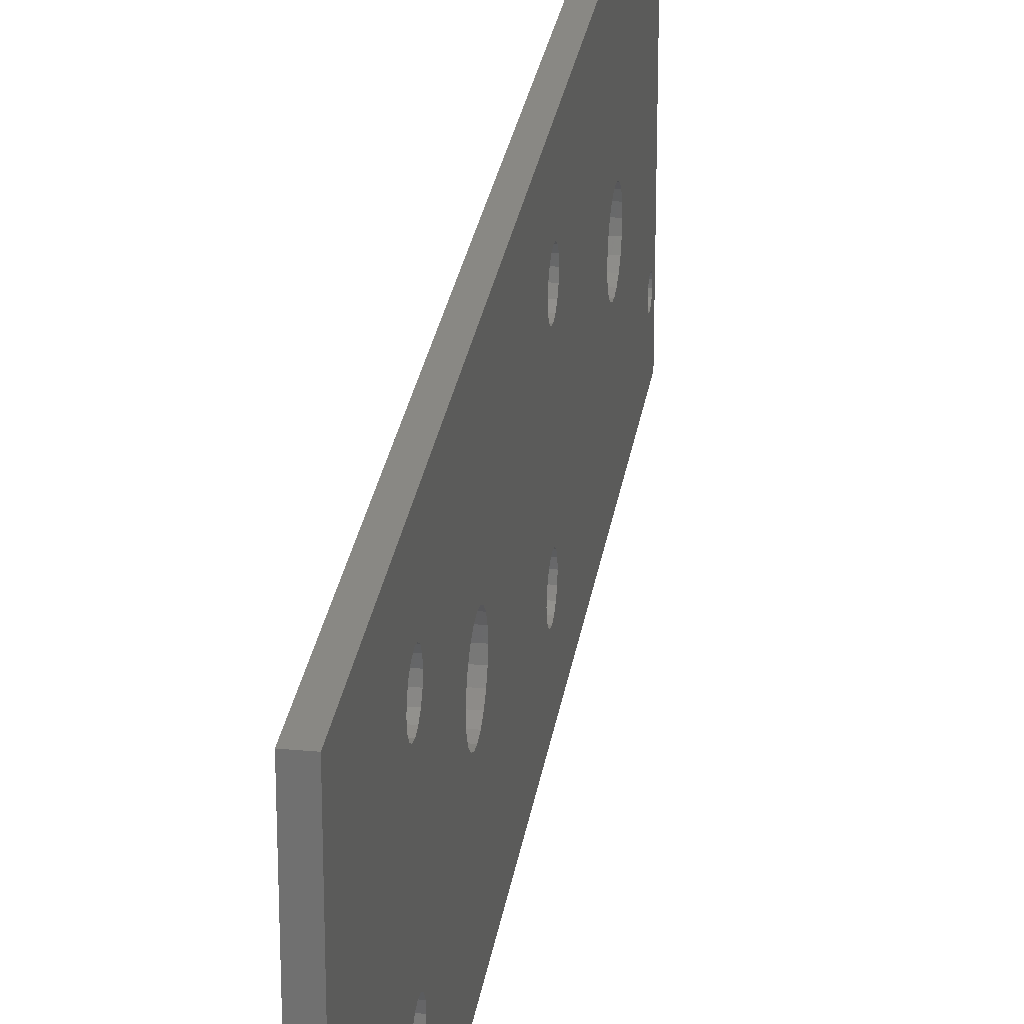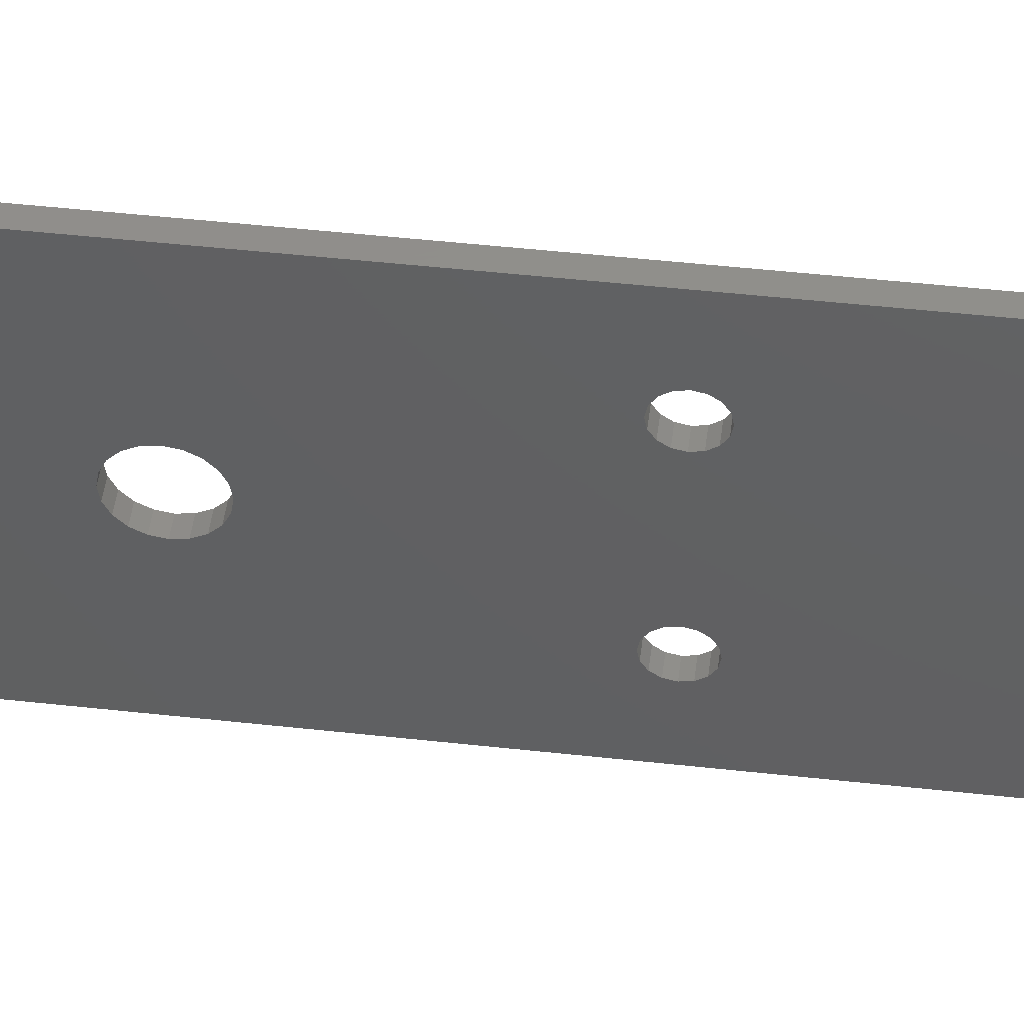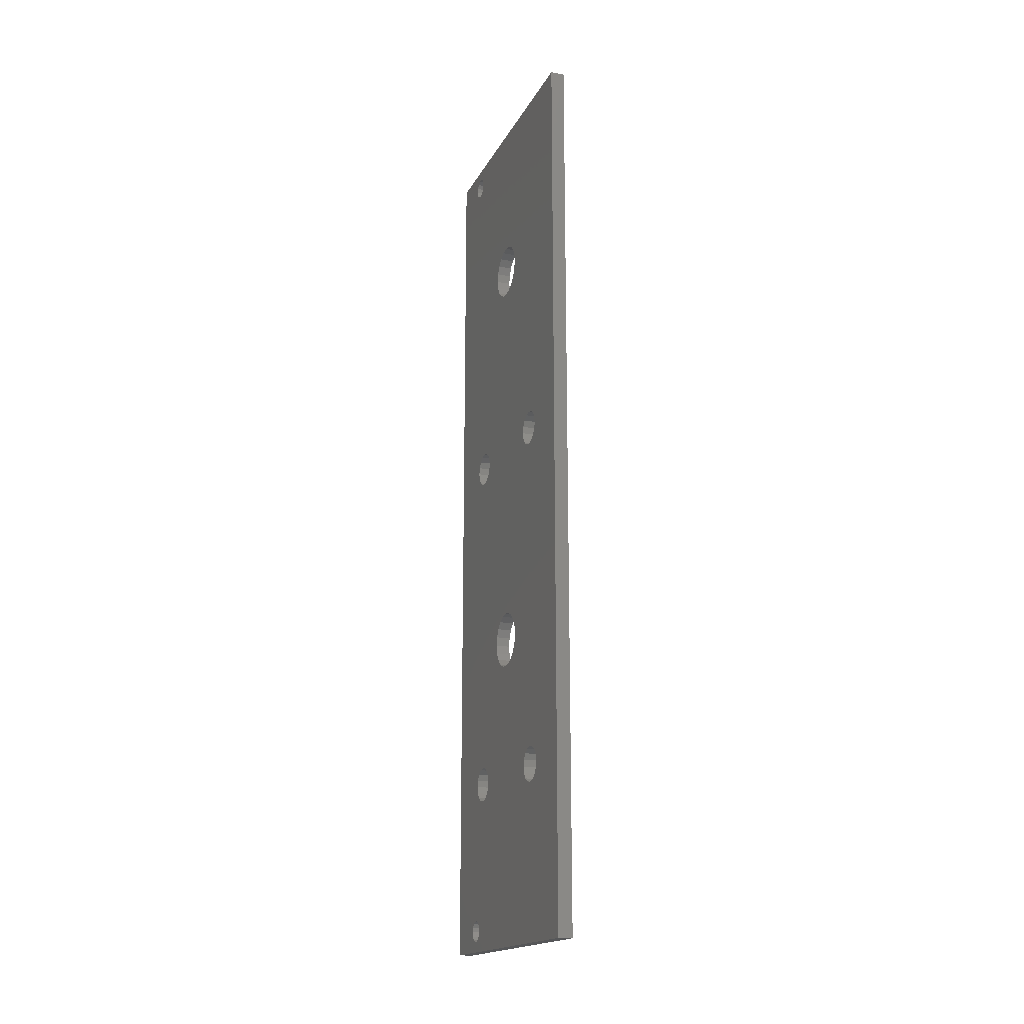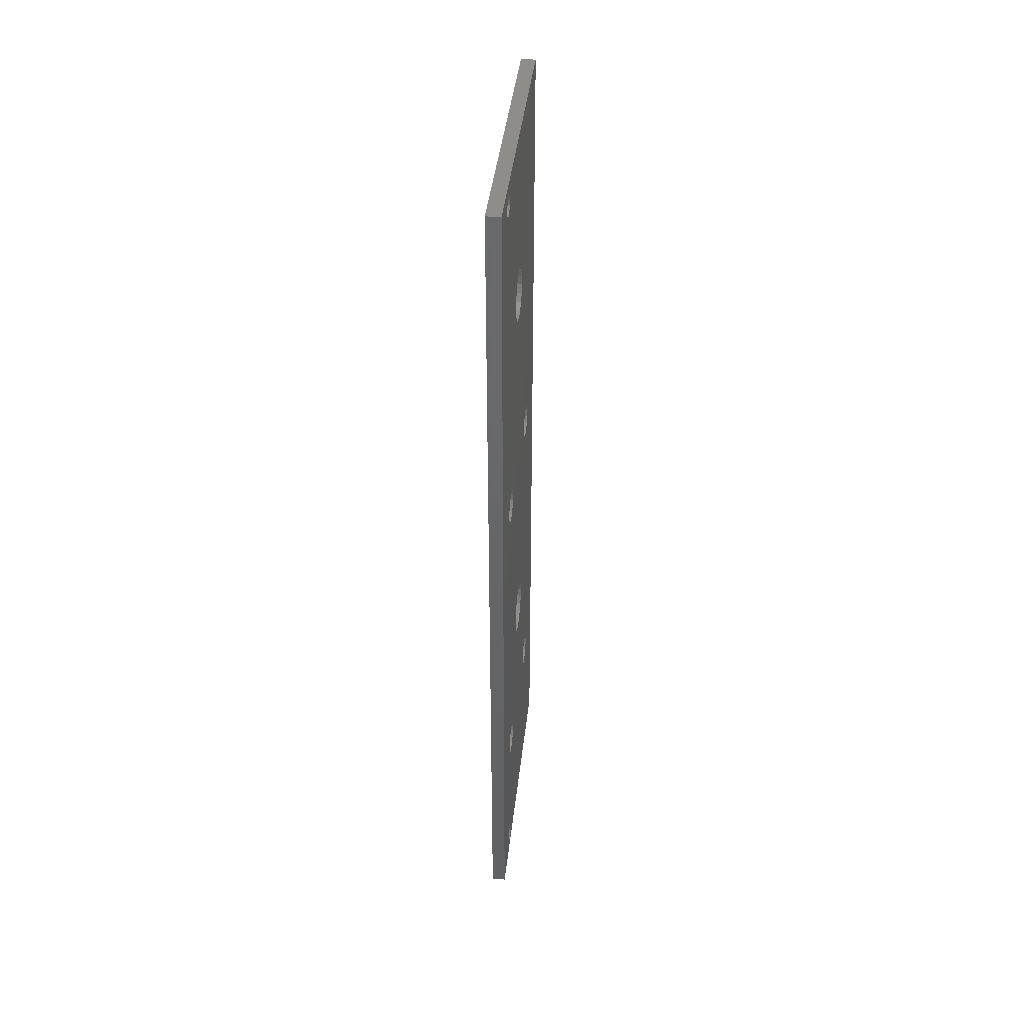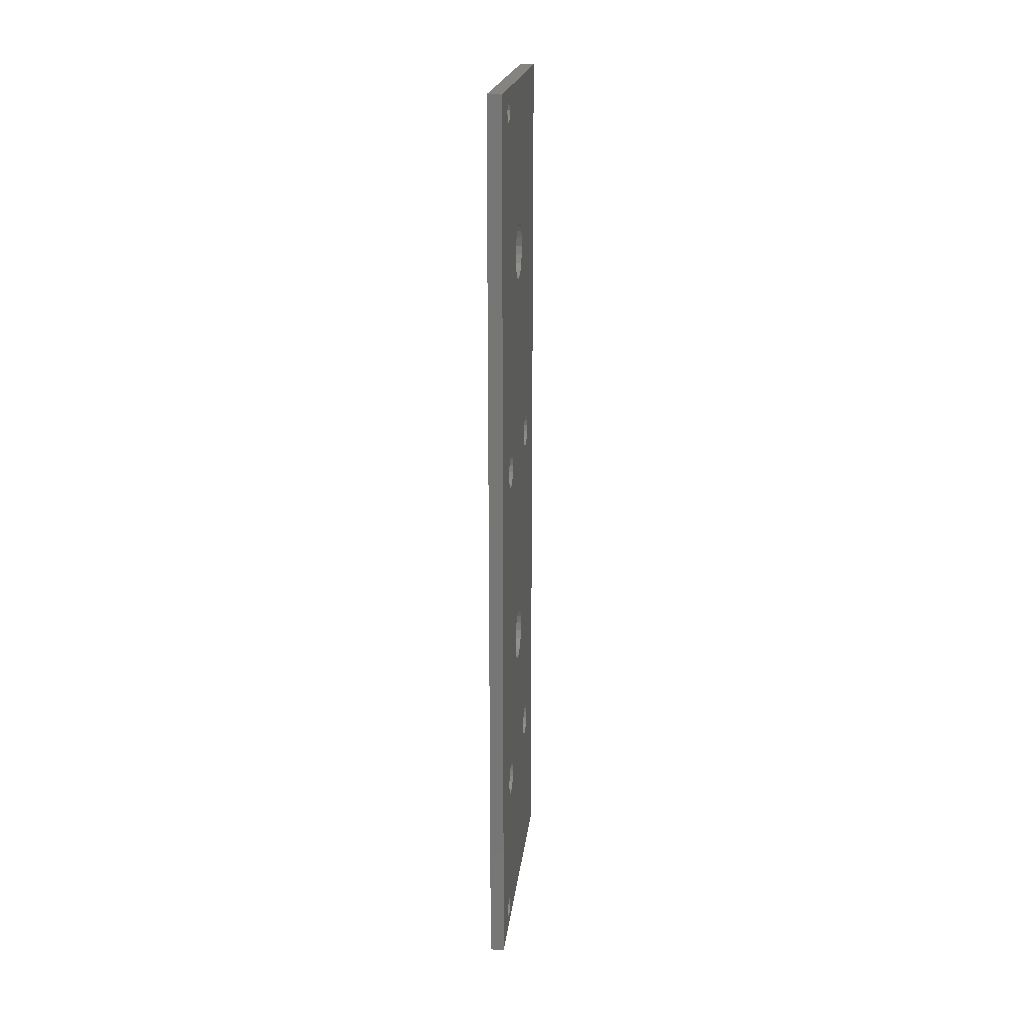
<metadata>
{"format":"stl","ext":"stl","renderer":"f3d","projection":"perspective","resolution":1024,"background":"white","views":[{"elev":26.5,"azim":-171.8,"up":"+Y"},{"elev":48.1,"azim":-82.9,"up":"+Y"},{"elev":-17.8,"azim":160.0,"up":"+Z"},{"elev":41.3,"azim":6.3,"up":"+Z"},{"elev":20.0,"azim":6.4,"up":"+Z"}]}
</metadata>
<code>
# stl→obj: 272 verts, 572 faces
v 2 -12.49 -59.79
v 2 -10.96 -42.31
v 2 -11.77 -41.77
v 2 -12.31 -40.96
v 2 -13.15 -59.79
v 2 -13.15 59.79
v 2 -13.76 -60.08
v 2 -7.5 -40
v 2 -7.348e-16 -24
v 2 -7.69 -39.04
v 2 -9.043 -37.69
v 2 -8.232 -38.23
v 2 -12.5 -40
v 2 -12.31 -39.04
v 2 -10 7.5
v 2 -10.96 7.69
v 2 -11.77 8.232
v 2 -12.31 9.043
v 2 -12.5 10
v 2 20.32 -64.25
v 2 12.5 10
v 2 12.31 9.043
v 2 11.77 8.232
v 2 10.96 7.69
v 2 10 7.5
v 2 12.31 -39.04
v 2 12.5 -40
v 2 12.31 -40.96
v 2 11.77 -41.77
v 2 10.96 -42.31
v 2 10 -42.5
v 2 -11.88 -62.42
v 2 -12.49 -62.71
v 2 -20.32 -64.25
v 2 -13.15 -62.71
v 2 -13.76 -62.42
v 2 -14.17 -61.9
v 2 -14.32 -61.25
v 2 -14.17 -60.6
v 2 -13.76 60.08
v 2 -14.17 60.6
v 2 -14.32 61.25
v 2 -20.32 64.25
v 2 -14.17 61.9
v 2 -13.76 62.42
v 2 -13.15 62.71
v 2 -12.49 62.71
v 2 -12.49 59.79
v 2 -12.31 10.96
v 2 -11.77 11.77
v 2 -10.96 12.31
v 2 -10 12.5
v 2 -11.32 -61.25
v 2 -11.47 -61.9
v 2 7.5 -40
v 2 -7.69 -40.96
v 2 -8.232 -41.77
v 2 -9.043 -42.31
v 2 -10 -42.5
v 2 -11.47 -60.6
v 2 9.043 -42.31
v 2 8.232 -41.77
v 2 7.69 -40.96
v 2 -11.47 61.9
v 2 -11.32 61.25
v 2 -3.804 41.24
v 2 -3.236 42.35
v 2 -2.351 43.24
v 2 -1.236 43.8
v 2 2.449e-16 44
v 2 1.236 43.8
v 2 2.351 43.24
v 2 3.236 42.35
v 2 20.32 64.25
v 2 -11.88 62.42
v 2 3.804 41.24
v 2 10 12.5
v 2 10.96 12.31
v 2 11.77 11.77
v 2 12.31 10.96
v 2 -11.88 -60.08
v 2 -9.043 12.31
v 2 -7.348e-16 36
v 2 -1.236 36.2
v 2 -2.351 36.76
v 2 -3.236 37.65
v 2 -3.804 38.76
v 2 -4 40
v 2 -11.47 60.6
v 2 -11.88 60.08
v 2 2.449e-16 -16
v 2 -7.69 10.96
v 2 -7.5 10
v 2 -7.69 9.043
v 2 -8.232 8.232
v 2 -9.043 7.69
v 2 -8.232 11.77
v 2 7.69 10.96
v 2 8.232 11.77
v 2 9.043 12.31
v 2 -10 -37.5
v 2 -1.236 -23.8
v 2 -2.351 -23.24
v 2 -3.236 -22.35
v 2 -3.804 -21.24
v 2 -4 -20
v 2 -3.804 -18.76
v 2 -11.77 -38.23
v 2 -10.96 -37.69
v 2 -3.236 -17.65
v 2 -2.351 -16.76
v 2 -1.236 -16.2
v 2 4 40
v 2 3.804 38.76
v 2 3.236 37.65
v 2 2.351 36.76
v 2 1.236 36.2
v 2 1.236 -16.2
v 2 9.043 7.69
v 2 8.232 8.232
v 2 7.69 9.043
v 2 7.5 10
v 2 10 -37.5
v 2 3.804 -18.76
v 2 4 -20
v 2 3.804 -21.24
v 2 3.236 -22.35
v 2 2.351 -23.24
v 2 1.236 -23.8
v 2 2.351 -16.76
v 2 3.236 -17.65
v 2 10.96 -37.69
v 2 11.77 -38.23
v 2 7.69 -39.04
v 2 8.232 -38.23
v 2 9.043 -37.69
v 0 -11.77 -41.77
v 0 -10.96 -42.31
v 0 -12.49 -59.79
v 0 -12.31 -40.96
v 0 -13.76 -60.08
v 0 -13.15 59.79
v 0 -13.15 -59.79
v 0 -7.69 -39.04
v 0 -7.348e-16 -24
v 0 -7.5 -40
v 0 -8.232 -38.23
v 0 -9.043 -37.69
v 0 -12.5 -40
v 0 -12.5 10
v 0 -12.31 9.043
v 0 -11.77 8.232
v 0 -10.96 7.69
v 0 -10 7.5
v 0 -12.31 -39.04
v 0 20.32 -64.25
v 0 -12.49 -62.71
v 0 -11.88 -62.42
v 0 10 -42.5
v 0 10.96 -42.31
v 0 11.77 -41.77
v 0 12.31 -40.96
v 0 12.5 -40
v 0 12.31 -39.04
v 0 10 7.5
v 0 10.96 7.69
v 0 11.77 8.232
v 0 12.31 9.043
v 0 12.5 10
v 0 -20.32 -64.25
v 0 -14.32 61.25
v 0 -14.17 60.6
v 0 -13.76 60.08
v 0 -14.17 -60.6
v 0 -14.32 -61.25
v 0 -14.17 -61.9
v 0 -13.76 -62.42
v 0 -13.15 -62.71
v 0 -20.32 64.25
v 0 -12.49 62.71
v 0 -13.15 62.71
v 0 -13.76 62.42
v 0 -14.17 61.9
v 0 -12.49 59.79
v 0 -10 12.5
v 0 -10.96 12.31
v 0 -11.77 11.77
v 0 -12.31 10.96
v 0 -11.32 -61.25
v 0 -11.47 -60.6
v 0 -10 -42.5
v 0 -9.043 -42.31
v 0 -8.232 -41.77
v 0 -7.69 -40.96
v 0 7.5 -40
v 0 -11.47 -61.9
v 0 7.69 -40.96
v 0 8.232 -41.77
v 0 9.043 -42.31
v 0 -11.47 61.9
v 0 3.236 42.35
v 0 2.351 43.24
v 0 1.236 43.8
v 0 2.449e-16 44
v 0 -1.236 43.8
v 0 -2.351 43.24
v 0 -3.236 42.35
v 0 -3.804 41.24
v 0 -11.32 61.25
v 0 20.32 64.25
v 0 12.31 10.96
v 0 11.77 11.77
v 0 10.96 12.31
v 0 10 12.5
v 0 3.804 41.24
v 0 -11.88 62.42
v 0 -11.88 -60.08
v 0 -11.88 60.08
v 0 -11.47 60.6
v 0 -4 40
v 0 -3.804 38.76
v 0 -3.236 37.65
v 0 -2.351 36.76
v 0 -1.236 36.2
v 0 -7.348e-16 36
v 0 -9.043 12.31
v 0 2.449e-16 -16
v 0 -9.043 7.69
v 0 -8.232 8.232
v 0 -7.69 9.043
v 0 -7.5 10
v 0 -7.69 10.96
v 0 9.043 12.31
v 0 8.232 11.77
v 0 7.69 10.96
v 0 -8.232 11.77
v 0 -10 -37.5
v 0 -3.804 -18.76
v 0 -4 -20
v 0 -3.804 -21.24
v 0 -3.236 -22.35
v 0 -2.351 -23.24
v 0 -1.236 -23.8
v 0 -1.236 -16.2
v 0 -2.351 -16.76
v 0 -3.236 -17.65
v 0 -10.96 -37.69
v 0 -11.77 -38.23
v 0 1.236 36.2
v 0 2.351 36.76
v 0 3.236 37.65
v 0 3.804 38.76
v 0 4 40
v 0 7.5 10
v 0 7.69 9.043
v 0 8.232 8.232
v 0 9.043 7.69
v 0 1.236 -16.2
v 0 10 -37.5
v 0 1.236 -23.8
v 0 2.351 -23.24
v 0 3.236 -22.35
v 0 3.804 -21.24
v 0 4 -20
v 0 3.804 -18.76
v 0 11.77 -38.23
v 0 10.96 -37.69
v 0 3.236 -17.65
v 0 2.351 -16.76
v 0 9.043 -37.69
v 0 8.232 -38.23
v 0 7.69 -39.04
f 1 2 3
f 1 3 4
f 5 6 7
f 8 9 10
f 9 11 12
f 9 12 10
f 13 14 15
f 13 15 16
f 13 16 17
f 13 17 18
f 13 18 19
f 13 19 6
f 13 6 5
f 13 5 1
f 13 1 4
f 20 21 22
f 20 22 23
f 20 23 24
f 20 24 25
f 20 25 26
f 20 26 27
f 20 27 28
f 20 28 29
f 20 29 30
f 20 30 31
f 20 31 32
f 20 32 33
f 34 20 33
f 34 33 35
f 34 35 36
f 34 36 37
f 34 37 38
f 34 38 39
f 34 39 7
f 34 7 6
f 34 6 40
f 34 40 41
f 34 41 42
f 43 34 42
f 43 42 44
f 43 44 45
f 43 45 46
f 43 46 47
f 48 6 19
f 48 19 49
f 48 49 50
f 48 50 51
f 48 51 52
f 53 54 55
f 53 55 9
f 53 9 8
f 53 8 56
f 53 56 57
f 53 57 58
f 53 58 59
f 53 59 60
f 32 31 61
f 32 61 62
f 32 62 63
f 32 63 55
f 32 55 54
f 64 65 66
f 64 66 67
f 64 67 68
f 64 68 69
f 64 69 70
f 64 70 71
f 64 71 72
f 64 72 73
f 74 43 47
f 74 47 75
f 74 75 64
f 74 64 73
f 74 73 76
f 74 76 77
f 74 77 78
f 74 78 79
f 74 79 80
f 74 80 21
f 74 21 20
f 59 2 1
f 59 1 81
f 59 81 60
f 52 82 83
f 52 83 84
f 52 84 85
f 52 85 86
f 52 86 87
f 52 87 88
f 52 88 66
f 52 66 65
f 52 65 89
f 52 89 90
f 52 90 48
f 91 92 93
f 91 93 94
f 91 94 95
f 91 95 96
f 91 96 15
f 83 82 97
f 83 97 92
f 83 92 91
f 83 91 98
f 83 98 99
f 83 99 100
f 83 100 77
f 101 11 9
f 101 9 102
f 101 102 103
f 101 103 104
f 101 104 105
f 101 105 106
f 101 106 107
f 15 14 108
f 15 108 109
f 15 109 101
f 15 101 107
f 15 107 110
f 15 110 111
f 15 111 112
f 15 112 91
f 77 76 113
f 77 113 114
f 77 114 115
f 77 115 116
f 77 116 117
f 77 117 83
f 91 118 25
f 91 25 119
f 91 119 120
f 91 120 121
f 91 121 122
f 91 122 98
f 123 124 125
f 123 125 126
f 123 126 127
f 123 127 128
f 123 128 129
f 123 129 9
f 25 118 130
f 25 130 131
f 25 131 124
f 25 124 123
f 25 123 132
f 25 132 133
f 25 133 26
f 9 55 134
f 9 134 135
f 9 135 136
f 9 136 123
f 137 138 139
f 140 137 139
f 141 142 143
f 144 145 146
f 147 148 145
f 144 147 145
f 149 140 139
f 149 139 143
f 149 143 142
f 149 142 150
f 149 150 151
f 149 151 152
f 149 152 153
f 149 153 154
f 149 154 155
f 156 157 158
f 156 158 159
f 156 159 160
f 156 160 161
f 156 161 162
f 156 162 163
f 156 163 164
f 156 164 165
f 156 165 166
f 156 166 167
f 156 167 168
f 156 168 169
f 170 171 172
f 170 172 173
f 170 173 142
f 170 142 141
f 170 141 174
f 170 174 175
f 170 175 176
f 170 176 177
f 170 177 178
f 170 178 157
f 170 157 156
f 179 180 181
f 179 181 182
f 179 182 183
f 179 183 171
f 179 171 170
f 184 185 186
f 184 186 187
f 184 187 188
f 184 188 150
f 184 150 142
f 189 190 191
f 189 191 192
f 189 192 193
f 189 193 194
f 189 194 146
f 189 146 145
f 189 145 195
f 189 195 196
f 158 196 195
f 158 195 197
f 158 197 198
f 158 198 199
f 158 199 159
f 200 201 202
f 200 202 203
f 200 203 204
f 200 204 205
f 200 205 206
f 200 206 207
f 200 207 208
f 200 208 209
f 210 156 169
f 210 169 211
f 210 211 212
f 210 212 213
f 210 213 214
f 210 214 215
f 210 215 201
f 210 201 200
f 210 200 216
f 210 216 180
f 210 180 179
f 191 190 217
f 191 217 139
f 191 139 138
f 185 184 218
f 185 218 219
f 185 219 209
f 185 209 208
f 185 208 220
f 185 220 221
f 185 221 222
f 185 222 223
f 185 223 224
f 185 224 225
f 185 225 226
f 227 154 228
f 227 228 229
f 227 229 230
f 227 230 231
f 227 231 232
f 225 214 233
f 225 233 234
f 225 234 235
f 225 235 227
f 225 227 232
f 225 232 236
f 225 236 226
f 237 238 239
f 237 239 240
f 237 240 241
f 237 241 242
f 237 242 243
f 237 243 145
f 237 145 148
f 154 227 244
f 154 244 245
f 154 245 246
f 154 246 238
f 154 238 237
f 154 237 247
f 154 247 248
f 154 248 155
f 214 225 249
f 214 249 250
f 214 250 251
f 214 251 252
f 214 252 253
f 214 253 215
f 227 235 254
f 227 254 255
f 227 255 256
f 227 256 257
f 227 257 165
f 227 165 258
f 259 145 260
f 259 260 261
f 259 261 262
f 259 262 263
f 259 263 264
f 259 264 265
f 165 164 266
f 165 266 267
f 165 267 259
f 165 259 265
f 165 265 268
f 165 268 269
f 165 269 258
f 145 259 270
f 145 270 271
f 145 271 272
f 145 272 195
f 55 195 134
f 134 195 272
f 134 272 135
f 135 272 271
f 135 271 136
f 136 271 270
f 136 270 123
f 123 270 259
f 123 259 132
f 132 259 267
f 132 267 133
f 133 267 266
f 133 266 26
f 26 266 164
f 26 164 27
f 27 164 163
f 27 163 28
f 28 163 162
f 28 162 29
f 29 162 161
f 29 161 30
f 30 161 160
f 30 160 31
f 31 160 159
f 31 159 61
f 61 159 199
f 61 199 62
f 62 199 198
f 62 198 63
f 63 198 197
f 63 197 55
f 55 197 195
f 13 149 14
f 14 149 155
f 14 155 108
f 108 155 248
f 108 248 109
f 109 248 247
f 109 247 101
f 101 247 237
f 101 237 11
f 11 237 148
f 11 148 12
f 12 148 147
f 12 147 10
f 10 147 144
f 10 144 8
f 8 144 146
f 8 146 56
f 56 146 194
f 56 194 57
f 57 194 193
f 57 193 58
f 58 193 192
f 58 192 59
f 59 192 191
f 59 191 2
f 2 191 138
f 2 138 3
f 3 138 137
f 3 137 4
f 4 137 140
f 4 140 13
f 13 140 149
f 122 254 98
f 98 254 235
f 98 235 99
f 99 235 234
f 99 234 100
f 100 234 233
f 100 233 77
f 77 233 214
f 77 214 78
f 78 214 213
f 78 213 79
f 79 213 212
f 79 212 80
f 80 212 211
f 80 211 21
f 21 211 169
f 21 169 22
f 22 169 168
f 22 168 23
f 23 168 167
f 23 167 24
f 24 167 166
f 24 166 25
f 25 166 165
f 25 165 119
f 119 165 257
f 119 257 120
f 120 257 256
f 120 256 121
f 121 256 255
f 121 255 122
f 122 255 254
f 19 150 49
f 49 150 188
f 49 188 50
f 50 188 187
f 50 187 51
f 51 187 186
f 51 186 52
f 52 186 185
f 52 185 82
f 82 185 226
f 82 226 97
f 97 226 236
f 97 236 92
f 92 236 232
f 92 232 93
f 93 232 231
f 93 231 94
f 94 231 230
f 94 230 95
f 95 230 229
f 95 229 96
f 96 229 228
f 96 228 15
f 15 228 154
f 15 154 16
f 16 154 153
f 16 153 17
f 17 153 152
f 17 152 18
f 18 152 151
f 18 151 19
f 19 151 150
f 106 239 107
f 107 239 238
f 107 238 110
f 110 238 246
f 110 246 111
f 111 246 245
f 111 245 112
f 112 245 244
f 112 244 91
f 91 244 227
f 91 227 118
f 118 227 258
f 118 258 130
f 130 258 269
f 130 269 131
f 131 269 268
f 131 268 124
f 124 268 265
f 124 265 125
f 125 265 264
f 125 264 126
f 126 264 263
f 126 263 127
f 127 263 262
f 127 262 128
f 128 262 261
f 128 261 129
f 129 261 260
f 129 260 9
f 9 260 145
f 9 145 102
f 102 145 243
f 102 243 103
f 103 243 242
f 103 242 104
f 104 242 241
f 104 241 105
f 105 241 240
f 105 240 106
f 106 240 239
f 88 220 66
f 66 220 208
f 66 208 67
f 67 208 207
f 67 207 68
f 68 207 206
f 68 206 69
f 69 206 205
f 69 205 70
f 70 205 204
f 70 204 71
f 71 204 203
f 71 203 72
f 72 203 202
f 72 202 73
f 73 202 201
f 73 201 76
f 76 201 215
f 76 215 113
f 113 215 253
f 113 253 114
f 114 253 252
f 114 252 115
f 115 252 251
f 115 251 116
f 116 251 250
f 116 250 117
f 117 250 249
f 117 249 83
f 83 249 225
f 83 225 84
f 84 225 224
f 84 224 85
f 85 224 223
f 85 223 86
f 86 223 222
f 86 222 87
f 87 222 221
f 87 221 88
f 88 221 220
f 38 175 39
f 39 175 174
f 39 174 7
f 7 174 141
f 7 141 5
f 5 141 143
f 5 143 1
f 1 143 139
f 1 139 81
f 81 139 217
f 81 217 60
f 60 217 190
f 60 190 53
f 53 190 189
f 53 189 54
f 54 189 196
f 54 196 32
f 32 196 158
f 32 158 33
f 33 158 157
f 33 157 35
f 35 157 178
f 35 178 36
f 36 178 177
f 36 177 37
f 37 177 176
f 37 176 38
f 38 176 175
f 42 171 44
f 44 171 183
f 44 183 45
f 45 183 182
f 45 182 46
f 46 182 181
f 46 181 47
f 47 181 180
f 47 180 75
f 75 180 216
f 75 216 64
f 64 216 200
f 64 200 65
f 65 200 209
f 65 209 89
f 89 209 219
f 89 219 90
f 90 219 218
f 90 218 48
f 48 218 184
f 48 184 6
f 6 184 142
f 6 142 40
f 40 142 173
f 40 173 41
f 41 173 172
f 41 172 42
f 42 172 171
f 210 74 156
f 156 74 20
f 156 20 170
f 170 20 34
f 170 34 179
f 179 34 43
f 179 43 210
f 210 43 74

</code>
